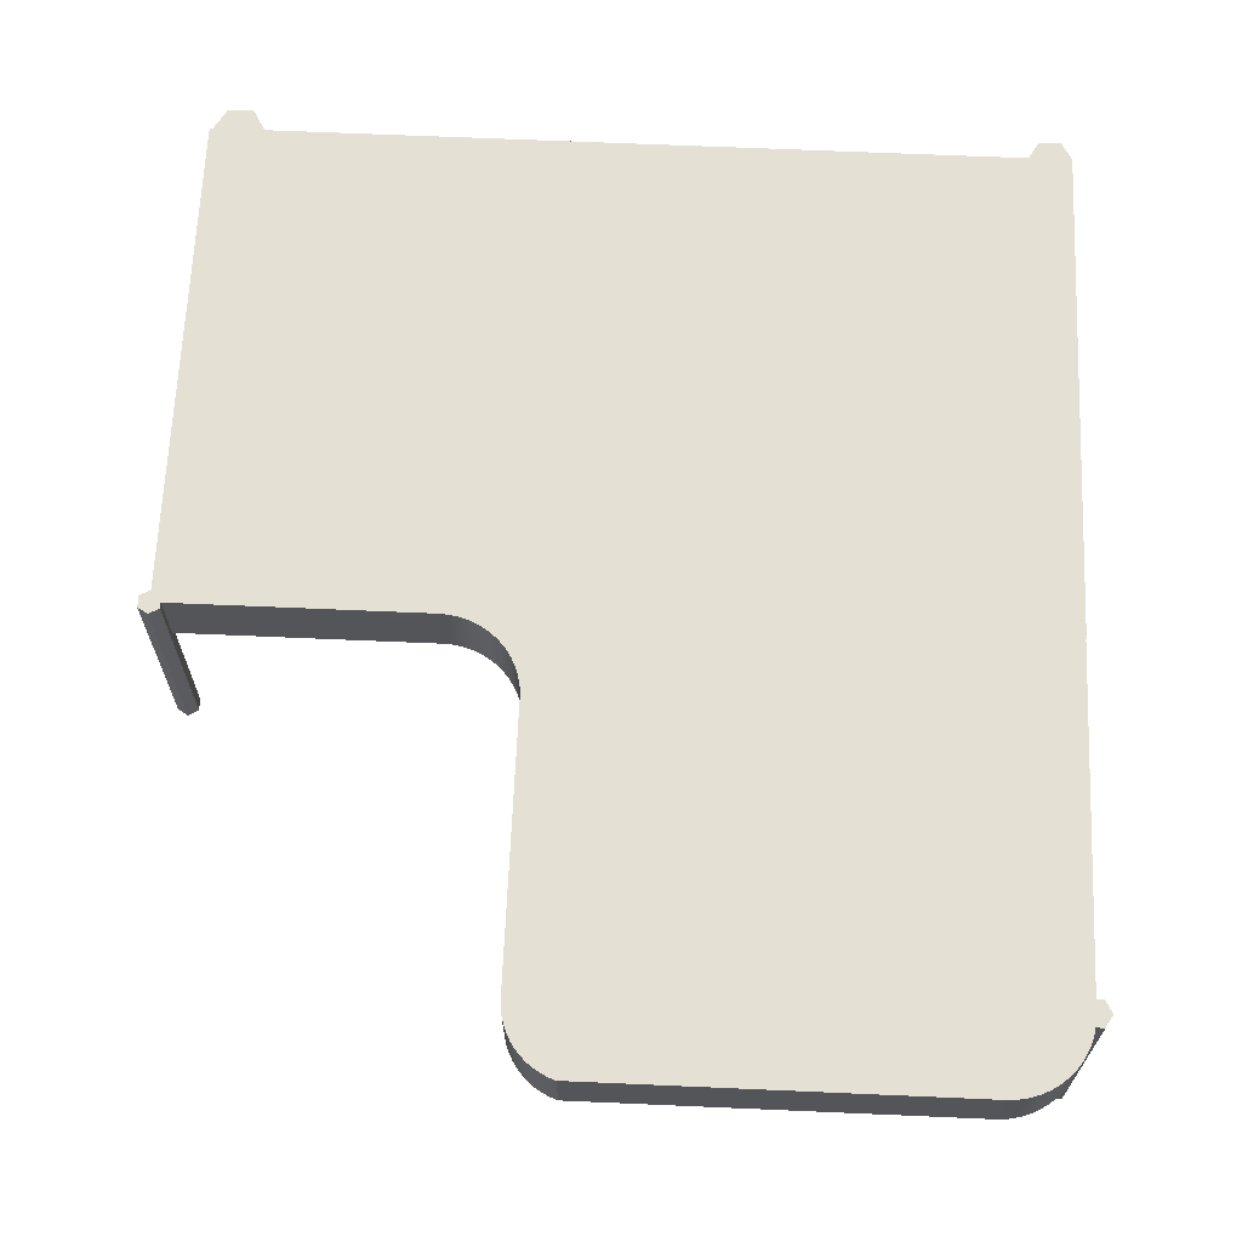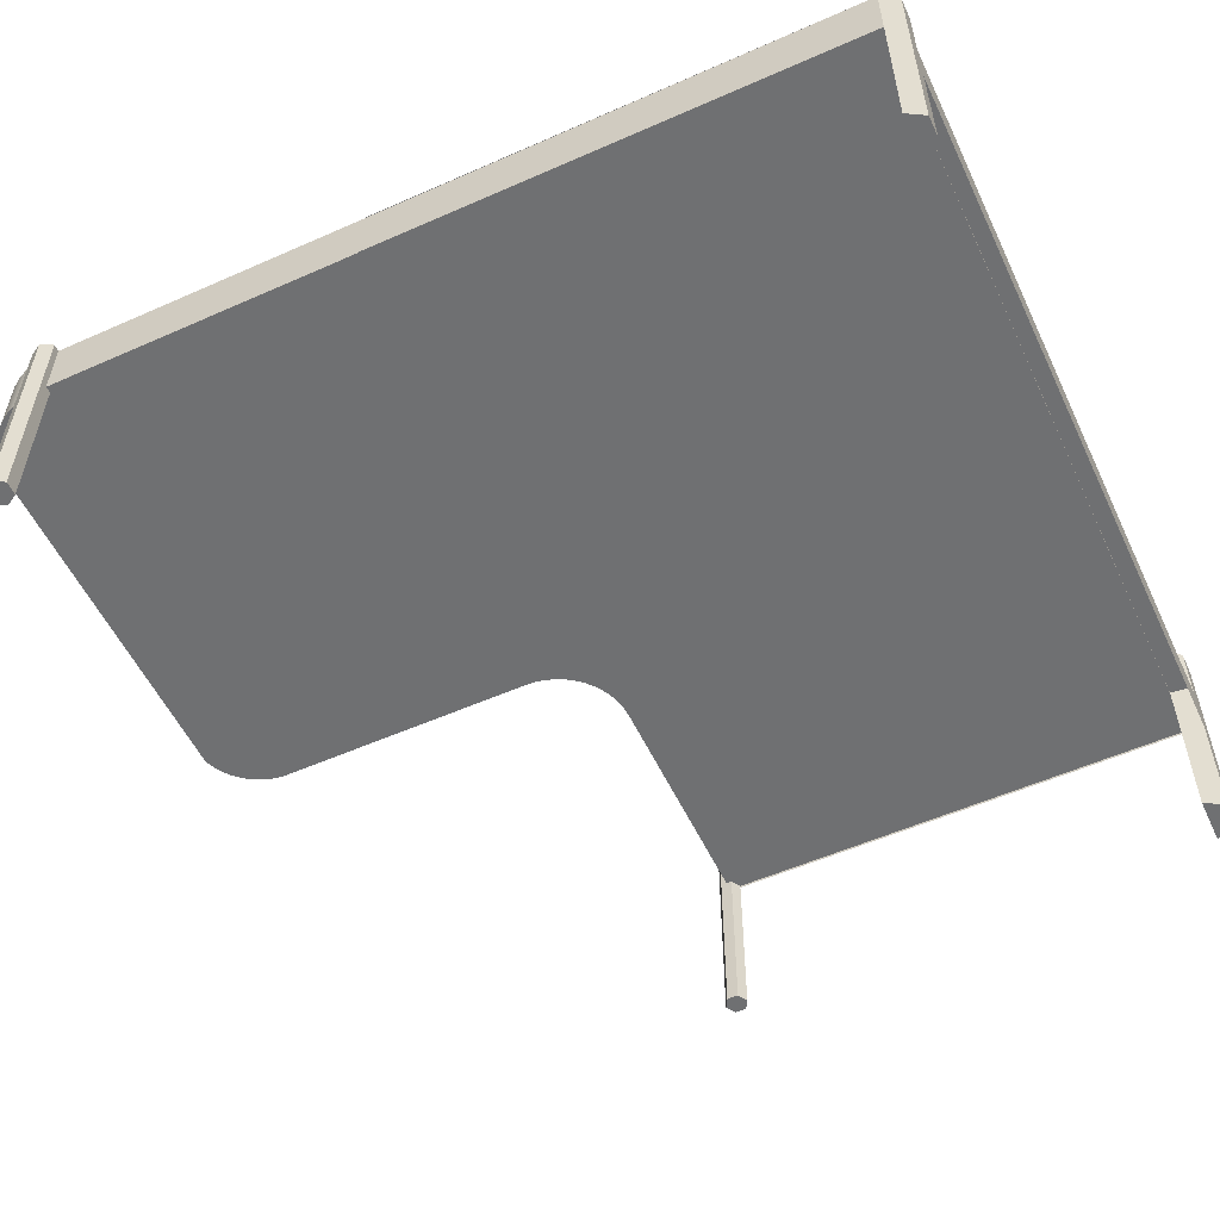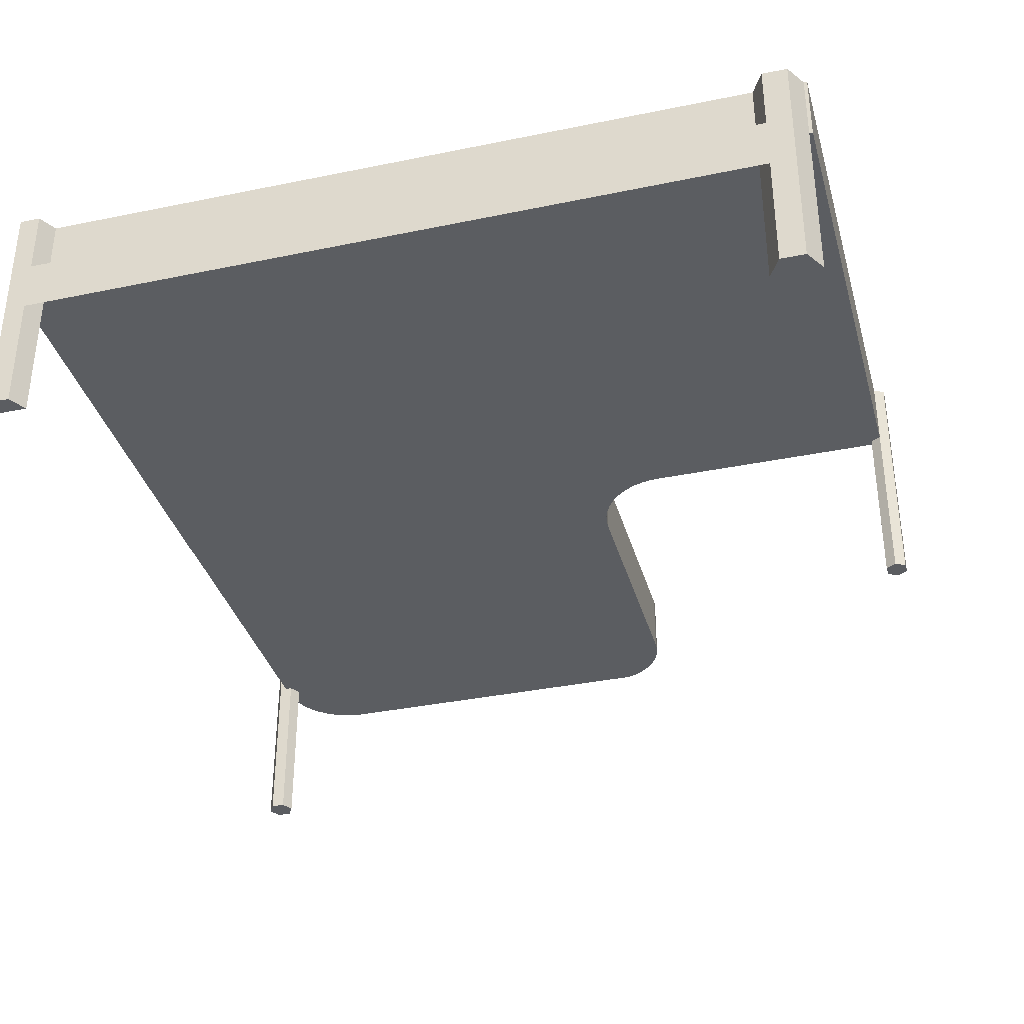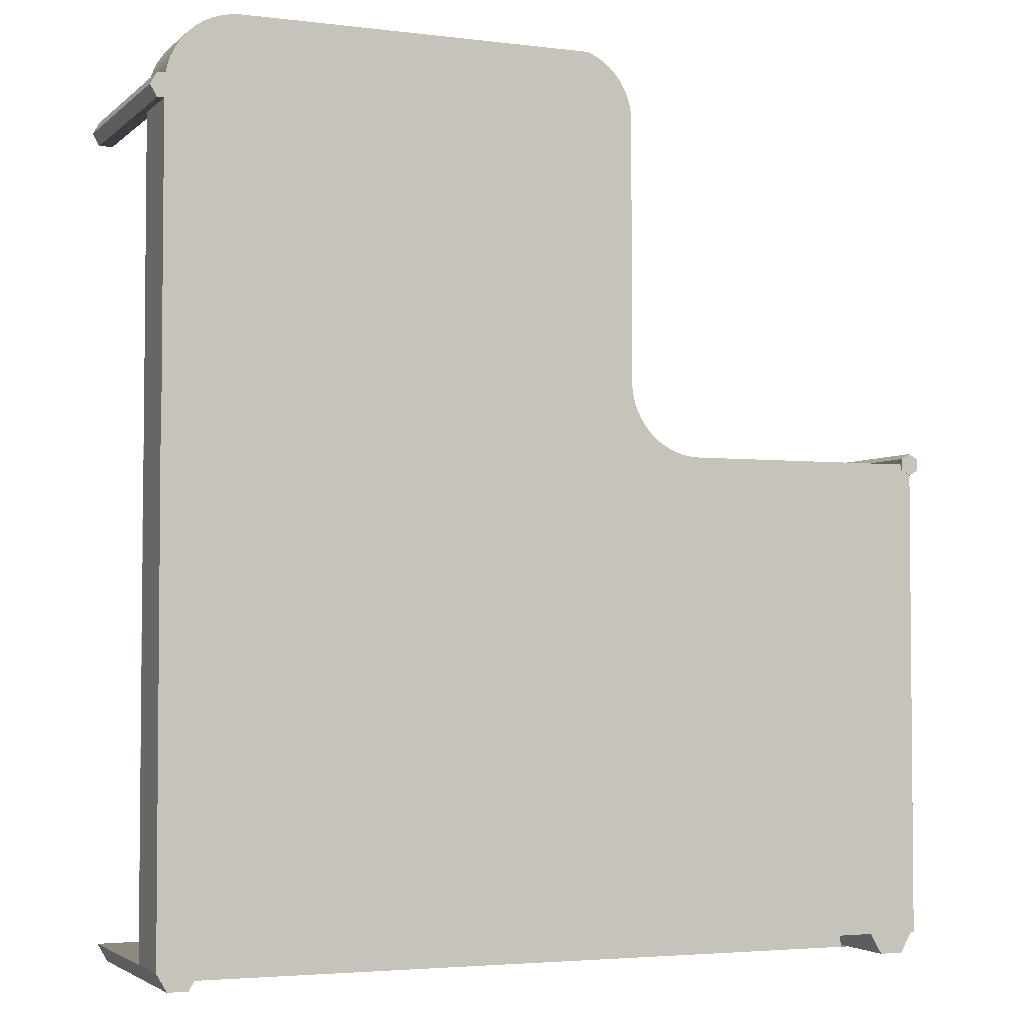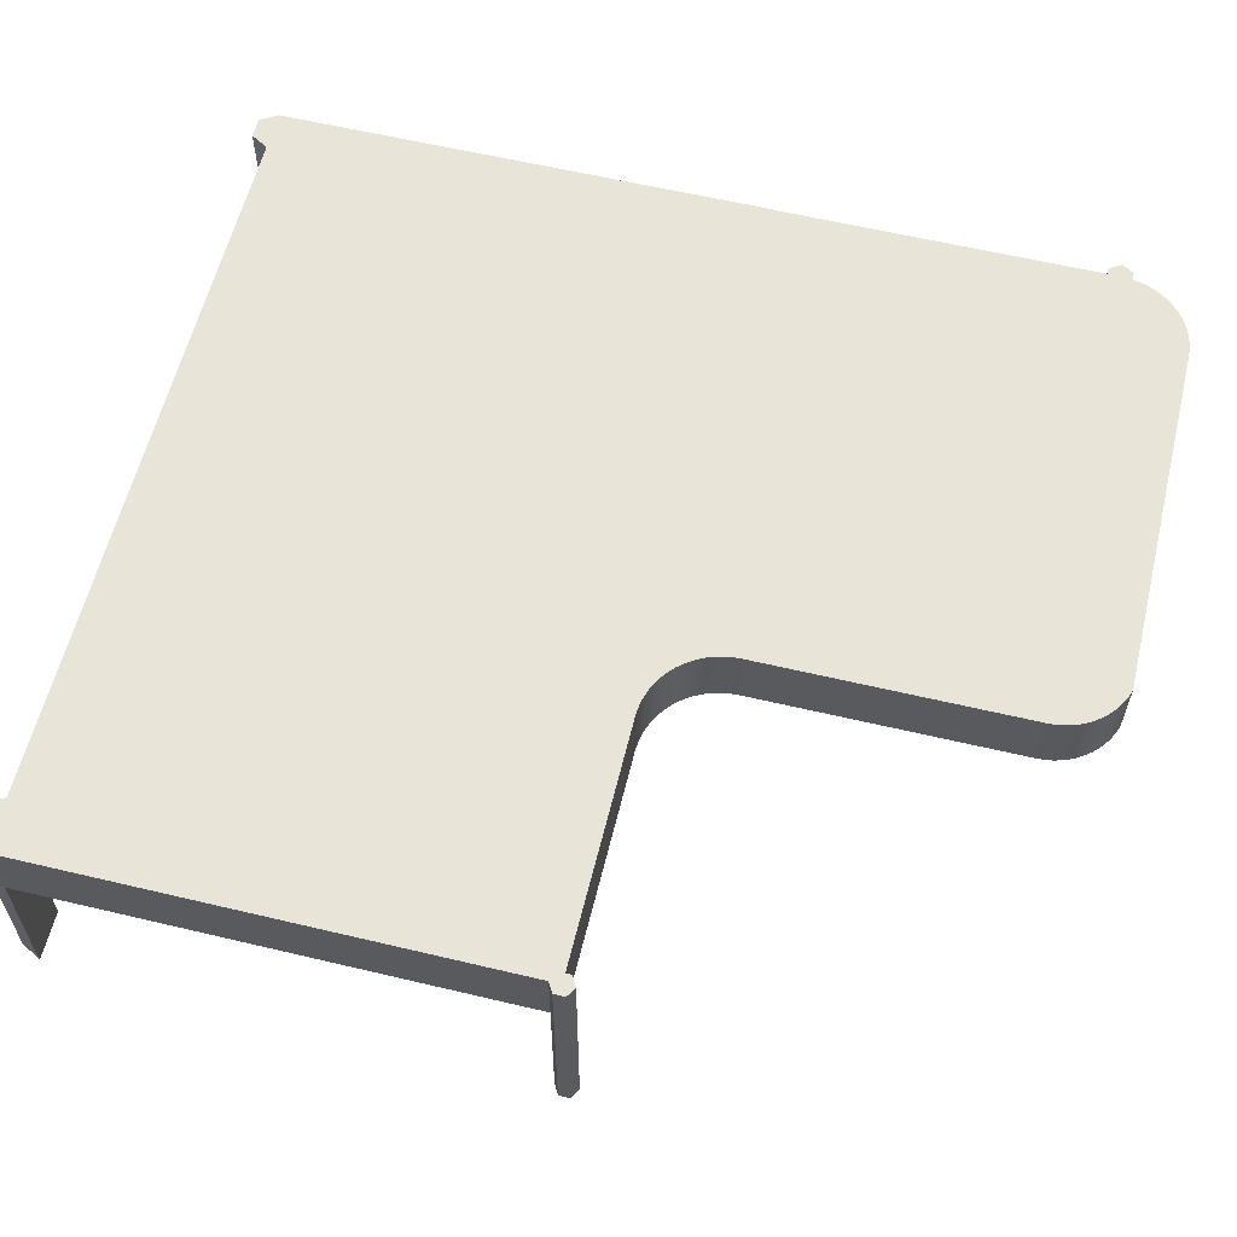
<metadata>
{"format":"obj","ext":"obj","renderer":"f3d","projection":"perspective","resolution":1024,"background":"white","views":[{"elev":66.0,"azim":2.5,"up":"+Y"},{"elev":-54.8,"azim":115.0,"up":"+Y"},{"elev":-35.9,"azim":-164.9,"up":"+Y"},{"elev":-3.2,"azim":157.0,"up":"+Z"},{"elev":59.9,"azim":-76.3,"up":"+Y"}]}
</metadata>
<code>
v 0.2247 -0.1335 -0.4472
v 0.249 -0.1335 -0.4612
v 0.2571 -0.1335 -0.4472
v 0.2328 -0.1335 -0.4612
v 0.2247 0.05221 -0.4472
v 0.2328 -0.04064 -0.4612
v 0.2247 0.00049 -0.4472
v 0.2247 -0.001379 -0.4472
v 0.2568 0.05221 -0.05863
v 0.2571 0.00049 -0.4472
v 0.2571 0.05221 -0.4472
v 0.2328 0.00049 -0.4612
v 0.2568 0.00049 -0.05863
v 0.2328 0.05221 -0.4612
v 0.2201 0.00049 0.2584
v -0.3437 0.00049 -0.4472
v -0.3463 0.00049 -0.4639
v 0.2565 0.05221 0.1944
v 0.227 0.00049 0.255
v 0.2128 0.00049 0.2609
v 0.2247 0.00049 -0.4612
v 0.2562 0.00049 -0.4472
v 0.256 0.00049 0.2039
v 0.2328 0.00049 -0.4472
v 0.2565 0.00049 0.2039
v 0.227 0.05221 0.255
v 0.2201 0.05221 0.2584
v 0.2052 0.00049 0.2624
v 0.2557 0.05221 0.2133
v 0.2565 0.05221 0.1944
v 0.262 0.05221 0.1944
v 0.2562 0.00049 0.2039
v 0.2545 0.00049 0.2192
v 0.2334 0.00049 0.2507
v 0.2565 0.05221 0.2039
v 0.2334 0.05221 0.2507
v 0.2128 0.05221 0.2609
v -0.385 0.00049 -0.05863
v -0.3824 0.00049 -0.4472
v 0.1975 0.00049 0.2629
v 0.2486 0.05221 0.2334
v 0.252 0.00049 0.2265
v 0.252 0.05221 0.2265
v 0.2443 0.05221 0.2398
v 0.2486 0.00049 0.2334
v 0.256 0.05221 0.2116
v 0.262 0.05221 0.2133
v 0.2511 0.05221 0.1944
v 0.256 0.00049 0.2116
v 0.2392 0.00049 0.2456
v 0.2392 0.05221 0.2456
v -0.3824 -0.1335 -0.4472
v -0.3534 -0.1335 -0.4639
v -0.3437 -0.1335 -0.4472
v 0.2052 0.05221 0.2624
v -0.1865 0.00049 -0.05863
v -0.385 0.00049 -0.4472
v -0.1347 0.00049 -0.02874
v 0.2545 0.05221 0.2192
v 0.2443 0.00049 0.2398
v 0.2562 0.00049 0.2084
v 0.2511 0.05221 0.2133
v 0.262 -0.1338 0.1944
v 0.2674 0.05221 0.2039
v -0.3727 -0.1335 -0.4639
v 0.1975 0.05221 0.2629
v -0.1787 0.00049 -0.05812
v -0.1865 0.05221 -0.05863
v -0.385 0.05221 -0.05863
v -0.1313 0.00049 -0.02173
v -0.1391 0.00049 -0.03524
v 0.2456 0.05221 0.2039
v 0.2511 -0.1338 0.1944
v 0.2674 -0.1338 0.2039
v -0.08801 0.00049 0.2629
v -0.171 0.00049 -0.0566
v -0.1787 0.05221 -0.05812
v -0.385 0.05221 -0.4472
v -0.1288 0.00049 -0.01432
v -0.1347 0.05221 -0.02874
v -0.1391 0.05221 -0.03524
v -0.1442 0.00049 -0.04112
v 0.2511 -0.1338 0.2133
v 0.262 -0.1338 0.2133
v -0.1313 0.05221 -0.02173
v -0.08801 0.05221 0.2629
v -0.1272 0.00049 -0.00665
v -0.1636 0.00049 -0.05408
v -0.171 0.05221 -0.0566
v -0.1442 0.05221 -0.04112
v -0.1501 0.00049 -0.04628
v 0.2456 -0.1338 0.2039
v -0.1288 0.05221 -0.01432
v -0.09346 0.00049 0.2609
v -0.1566 0.00049 -0.05062
v -0.1636 0.05221 -0.05408
v -0.1501 0.05221 -0.04628
v -0.1272 0.05221 -0.00665
v -0.09346 0.05221 0.2609
v -0.09868 0.00049 0.2583
v -0.1566 0.05221 -0.05062
v -0.1267 0.00049 0.001154
v -0.1036 0.00049 0.2552
v -0.1267 0.05221 0.001154
v -0.1081 0.00049 0.2516
v -0.09868 0.05221 0.2583
v -0.1267 0.00049 0.2105
v -0.1123 0.00049 0.2476
v -0.1036 0.05221 0.2552
v -0.1267 0.05221 0.2105
v -0.1264 0.00049 0.2163
v -0.1081 0.05221 0.2516
v -0.116 0.00049 0.2431
v -0.1255 0.00049 0.222
v -0.1123 0.05221 0.2476
v -0.116 0.05221 0.2431
v -0.1192 0.00049 0.2382
v -0.1264 0.05221 0.2163
v -0.124 0.00049 0.2277
v -0.1192 0.05221 0.2382
v -0.1219 0.00049 0.2331
v -0.1255 0.05221 0.222
v -0.1219 0.05221 0.2331
v -0.124 0.05221 0.2277
v 0.249 0.05221 -0.4612
v 0.2565 0.05221 -0.05863
v 0.2571 0.05221 -0.05863
v -0.3437 -0.001379 -0.4472
v -0.3534 -0.04064 -0.4639
v -0.3437 0.05221 -0.4472
v 0.2571 0.00049 -0.05863
v -0.3534 0.00049 -0.4639
v -0.3824 -0.001379 -0.4472
v 0.2565 0.00049 -0.05863
v -0.3727 0.05221 -0.4639
v -0.3534 0.05221 -0.4639
v -0.385 -0.001379 -0.4472
v -0.3824 0.05221 -0.4472
v 0.2562 0.00049 0.2116
v -0.385 -0.001379 -0.05863
v 0.2565 0.00049 0.2116
v -0.3772 -0.1332 -0.05407
v -0.3849 -0.1332 -0.06767
v -0.3771 -0.1332 -0.0631
v -0.3851 -0.1332 -0.0496
v -0.3928 -0.1332 -0.0632
v -0.3928 -0.1332 -0.05417
v -0.3849 0.05252 -0.06767
v -0.3772 0.05252 -0.05407
v -0.3771 0.05252 -0.0631
v -0.3928 0.05252 -0.0632
v -0.3851 0.05252 -0.0496
v -0.3928 0.05252 -0.05417
v 0.2568 -0.1368 0.2033
v 0.2568 -0.1368 0.2044
v 0.2571 -0.1368 0.2039
v 0.2562 -0.1368 0.2033
v 0.2562 -0.1368 0.2044
v 0.2559 -0.1368 0.2039
v 0.2571 -0.001379 -0.05863
v 0.2574 -0.001379 -0.05863
v 0.2574 0.00049 -0.05863
v 0.2574 0.05221 -0.05863
g mesh1_mesh1-geometry
f 1 2 3
f 2 1 4
f 1 5 4
f 4 5 6
f 7 5 1
f 8 7 1
f 9 10 11
f 6 5 12
f 10 9 13
f 14 12 5
f 7 15 16
f 17 7 16
f 13 9 18
f 7 19 15
f 16 15 20
f 7 17 21
f 22 23 24
f 24 19 7
f 13 18 25
f 26 15 19
f 27 20 15
f 16 20 28
f 29 18 30
f 31 30 18
f 23 22 32
f 24 23 33
f 24 34 19
f 25 18 35
f 19 36 26
f 15 26 27
f 20 27 37
f 16 38 39
f 37 28 20
f 16 28 40
f 41 42 43
f 44 45 41
f 46 25 35
f 47 18 29
f 29 30 48
f 31 48 30
f 47 31 18
f 33 23 49
f 24 33 42
f 24 50 34
f 36 19 34
f 34 51 36
f 52 53 54
f 28 37 55
f 16 56 38
f 39 38 57
f 55 40 28
f 16 40 58
f 43 33 59
f 42 41 45
f 33 43 42
f 51 60 44
f 45 44 60
f 29 49 46
f 25 46 61
f 29 48 62
f 63 48 31
f 31 47 64
f 49 29 33
f 24 42 45
f 24 60 50
f 51 34 50
f 53 52 65
f 40 55 66
f 16 67 56
f 68 38 56
f 38 69 57
f 58 40 70
f 16 58 71
f 33 29 59
f 60 51 50
f 24 45 60
f 61 46 49
f 62 48 72
f 48 63 73
f 64 63 31
f 47 74 64
f 66 75 40
f 38 68 69
f 16 76 67
f 77 56 67
f 56 77 68
f 78 57 69
f 70 40 79
f 70 80 58
f 58 81 71
f 16 71 82
f 63 83 73
f 63 64 74
f 74 47 84
f 81 58 80
f 80 70 85
f 75 66 86
f 87 40 75
f 16 88 76
f 89 67 76
f 67 89 77
f 79 40 87
f 79 85 70
f 90 71 81
f 71 90 82
f 16 82 91
f 63 84 83
f 73 83 92
f 84 63 74
f 85 79 93
f 86 94 75
f 87 75 94
f 16 95 88
f 96 76 88
f 76 96 89
f 87 93 79
f 90 91 82
f 16 91 95
f 91 90 97
f 93 87 98
f 94 86 99
f 87 94 100
f 101 88 95
f 88 101 96
f 97 95 91
f 95 97 101
f 102 98 87
f 99 100 94
f 87 100 103
f 98 102 104
f 87 105 102
f 100 99 106
f 106 103 100
f 87 103 105
f 107 104 102
f 102 105 108
f 103 106 109
f 109 105 103
f 104 107 110
f 102 111 107
f 112 108 105
f 102 108 113
f 105 109 112
f 111 110 107
f 102 114 111
f 108 112 115
f 108 116 113
f 102 113 117
f 110 111 118
f 102 119 114
f 114 118 111
f 116 108 115
f 120 113 116
f 113 120 117
f 102 117 121
f 118 114 122
f 102 121 119
f 119 122 114
f 123 117 120
f 117 123 121
f 122 119 124
f 121 124 119
f 124 121 123
g mesh1_mesh1-geometry
f 3 2 1
f 4 1 2
f 3 125 2
f 10 1 3
f 3 1 10
f 4 5 1
f 125 4 2
f 125 3 11
f 1 10 8
f 8 10 1
f 11 3 10
f 6 5 4
f 1 5 7
f 4 125 6
f 11 9 125
f 8 10 7
f 7 10 8
f 1 7 8
f 11 10 9
f 12 5 6
f 5 16 7
f 6 125 12
f 126 125 9
f 9 127 11
f 11 127 9
f 7 10 22
f 22 10 7
f 7 128 8
f 8 128 7
f 13 9 10
f 5 12 14
f 12 129 6
f 16 5 130
f 128 7 16
f 16 7 128
f 16 15 7
f 12 125 14
f 30 125 126
f 126 18 9
f 9 18 126
f 13 22 10
f 10 22 13
f 7 22 24
f 24 22 7
f 18 9 13
f 13 131 10
f 10 131 13
f 5 14 26
f 129 12 132
f 130 5 27
f 130 128 16
f 133 128 16
f 16 128 133
f 15 19 7
f 20 15 16
f 14 125 41
f 35 125 30
f 18 126 30
f 30 126 18
f 22 13 134
f 134 13 22
f 24 23 22
f 7 19 24
f 7 12 24
f 24 12 7
f 25 18 13
f 26 14 36
f 27 5 26
f 132 12 21
f 135 129 132
f 129 54 132
f 37 130 27
f 130 54 128
f 52 128 133
f 133 128 52
f 133 16 39
f 39 16 133
f 19 15 26
f 15 20 27
f 28 20 16
f 132 21 17
f 12 7 21
f 21 7 12
f 41 125 43
f 44 14 41
f 46 125 35
f 30 18 35
f 30 18 29
f 18 30 31
f 134 13 25
f 25 13 134
f 22 134 32
f 32 134 22
f 32 22 23
f 33 23 24
f 19 34 24
f 35 18 25
f 36 14 51
f 26 36 19
f 27 26 15
f 65 129 135
f 135 132 136
f 54 129 53
f 132 54 136
f 55 130 37
f 37 27 20
f 136 54 130
f 128 52 54
f 54 52 128
f 52 39 133
f 39 38 16
f 39 137 133
f 133 137 39
f 20 28 37
f 40 28 16
f 43 125 59
f 43 42 41
f 51 14 44
f 41 45 44
f 29 125 46
f 35 25 46
f 29 18 47
f 48 30 29
f 30 48 31
f 18 31 47
f 32 134 25
f 25 134 32
f 32 49 23
f 23 49 32
f 49 23 33
f 42 33 24
f 34 50 24
f 34 19 36
f 36 51 34
f 129 65 53
f 138 65 135
f 135 136 69
f 54 53 52
f 66 130 55
f 55 37 28
f 136 130 69
f 52 138 39
f 38 56 16
f 57 38 39
f 137 39 57
f 57 39 137
f 28 40 55
f 58 40 16
f 59 125 29
f 59 33 43
f 45 41 42
f 42 43 33
f 44 60 51
f 60 44 45
f 46 49 29
f 61 46 25
f 29 47 62
f 62 48 29
f 31 48 63
f 64 47 31
f 32 25 61
f 61 25 32
f 49 32 61
f 61 32 49
f 33 29 49
f 45 42 24
f 50 60 24
f 50 34 51
f 65 52 53
f 65 138 52
f 138 135 69
f 80 130 66
f 66 55 40
f 69 130 68
f 138 57 39
f 39 57 138
f 56 67 16
f 56 38 68
f 38 137 57
f 57 137 38
f 57 69 38
f 70 40 58
f 71 58 16
f 59 29 33
f 50 51 60
f 60 45 24
f 49 46 61
f 25 139 61
f 61 139 25
f 62 47 83
f 72 48 62
f 73 63 48
f 31 63 64
f 64 74 47
f 49 61 139
f 139 61 49
f 78 138 69
f 81 130 80
f 85 80 66
f 40 75 66
f 68 130 77
f 69 68 38
f 57 138 78
f 78 138 57
f 67 76 16
f 67 56 77
f 68 77 56
f 137 38 140
f 140 38 137
f 69 57 78
f 79 40 70
f 58 80 70
f 71 81 58
f 82 71 16
f 139 25 141
f 141 25 139
f 84 83 47
f 62 83 72
f 48 92 72
f 72 92 48
f 73 83 63
f 92 48 73
f 73 48 92
f 74 64 63
f 84 47 74
f 90 130 81
f 80 58 81
f 85 70 80
f 93 85 66
f 86 66 75
f 75 40 87
f 77 130 89
f 76 88 16
f 76 67 89
f 77 89 67
f 87 40 79
f 70 85 79
f 81 71 90
f 82 90 71
f 91 82 16
f 83 84 63
f 92 72 83
f 92 83 73
f 74 63 84
f 97 130 90
f 93 79 85
f 98 93 66
f 86 98 66
f 75 94 86
f 94 75 87
f 89 130 96
f 88 95 16
f 88 76 96
f 89 96 76
f 79 93 87
f 82 91 90
f 95 91 16
f 101 130 97
f 97 90 91
f 98 87 93
f 99 98 86
f 99 86 94
f 100 94 87
f 96 130 101
f 95 88 101
f 96 101 88
f 91 95 97
f 101 97 95
f 87 98 102
f 106 98 99
f 94 100 99
f 103 100 87
f 104 102 98
f 102 105 87
f 109 98 106
f 106 99 100
f 100 103 106
f 105 103 87
f 102 104 107
f 104 98 112
f 108 105 102
f 112 98 109
f 109 106 103
f 103 105 109
f 110 107 104
f 107 111 102
f 115 104 112
f 105 108 112
f 113 108 102
f 112 109 105
f 107 110 111
f 104 118 110
f 111 114 102
f 116 104 115
f 115 112 108
f 113 116 108
f 117 113 102
f 118 111 110
f 118 104 122
f 114 119 102
f 111 118 114
f 120 104 116
f 115 108 116
f 116 113 120
f 117 120 113
f 121 117 102
f 122 104 124
f 122 114 118
f 119 121 102
f 114 122 119
f 123 104 120
f 120 117 123
f 121 123 117
f 124 104 123
f 124 119 122
f 119 124 121
f 123 121 124
g mesh1_mesh1-geometry
f 2 125 3
f 2 4 125
f 11 3 125
f 10 3 11
f 6 125 4
f 125 9 11
f 7 16 5
f 12 125 6
f 9 125 126
f 6 129 12
f 130 5 16
f 14 125 12
f 126 125 30
f 26 14 5
f 132 12 129
f 27 5 130
f 16 128 130
f 41 125 14
f 30 125 35
f 36 14 26
f 26 5 27
f 21 12 132
f 132 129 135
f 132 54 129
f 27 130 37
f 128 54 130
f 17 21 132
f 43 125 41
f 41 14 44
f 35 125 46
f 35 18 30
f 51 14 36
f 135 129 65
f 136 132 135
f 53 129 54
f 136 54 132
f 37 130 55
f 130 54 136
f 133 39 52
f 59 125 43
f 44 14 51
f 46 125 29
f 53 65 129
f 135 65 138
f 69 136 135
f 55 130 66
f 69 130 136
f 39 138 52
f 29 125 59
f 62 47 29
f 52 138 65
f 69 135 138
f 66 130 80
f 68 130 69
f 83 47 62
f 69 138 78
f 80 130 81
f 66 80 85
f 77 130 68
f 47 83 84
f 72 83 62
f 81 130 90
f 66 85 93
f 89 130 77
f 83 72 92
f 90 130 97
f 66 93 98
f 66 98 86
f 96 130 89
f 97 130 101
f 86 98 99
f 101 130 96
f 99 98 106
f 106 98 109
f 112 98 104
f 109 98 112
f 112 104 115
f 110 118 104
f 115 104 116
f 122 104 118
f 116 104 120
f 124 104 122
f 120 104 123
f 123 104 124
g mesh1_mesh1-geometry
f 16 7 17
f 21 17 7
g mesh2_mesh2-geometry
f 142 143 144
f 143 142 145
f 143 145 146
f 146 145 147
g mesh2_mesh2-geometry
f 144 143 142
f 145 142 143
f 143 144 148
f 142 149 144
f 142 145 149
f 146 145 143
f 150 148 144
f 148 151 143
f 150 144 149
f 152 149 145
f 147 145 146
f 146 143 151
f 150 149 148
f 151 148 152
f 152 148 149
f 145 147 152
f 146 151 147
f 153 151 152
f 153 152 147
f 153 147 151
g mesh2_mesh2-geometry
f 148 144 143
f 144 149 142
f 149 145 142
f 144 148 150
f 143 151 148
f 149 144 150
f 145 149 152
f 151 143 146
f 148 149 150
f 152 148 151
f 149 148 152
f 152 147 145
f 147 151 146
f 152 151 153
f 147 152 153
f 151 147 153
g mesh3_mesh3-geometry
f 154 155 156
f 155 154 157
f 156 155 154
f 157 154 155
f 155 157 158
f 158 157 155
f 158 157 159
f 159 157 158
g mesh4_mesh4-geometry
l 160 161
l 160 131
l 161 162
l 10 162
l 13 10
l 10 22
l 134 13
l 25 13
l 22 32
l 22 24
l 134 25
l 25 32
l 61 25
l 32 23
l 32 61
l 49 61
l 61 139
l 23 49
g mesh5_mesh5-geometry
l 138 78
l 78 57
l 137 57
l 57 39
l 39 16
g mesh6_mesh6-geometry
l 127 163
l 163 11
g mesh7_mesh7-geometry
l 92 72
g mesh8_mesh8-geometry
l 21 12
l 7 21

</code>
